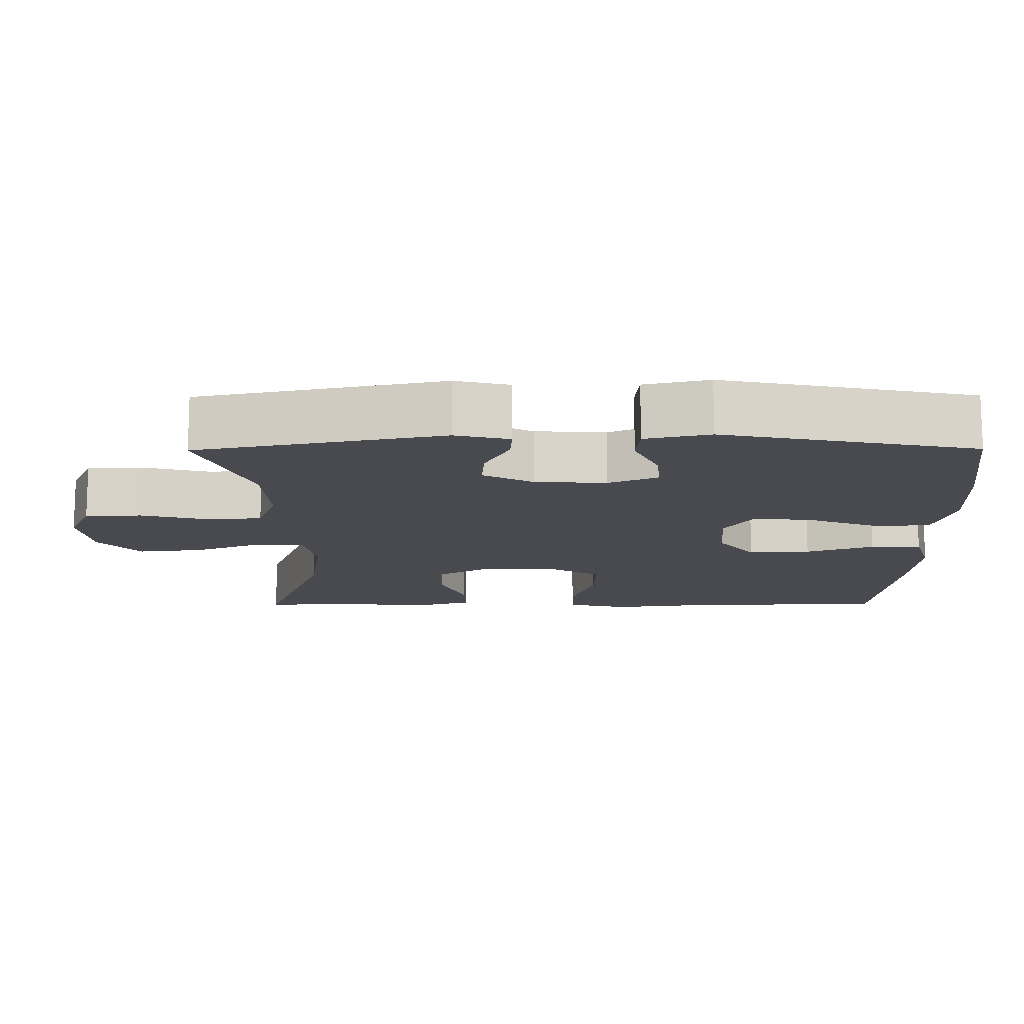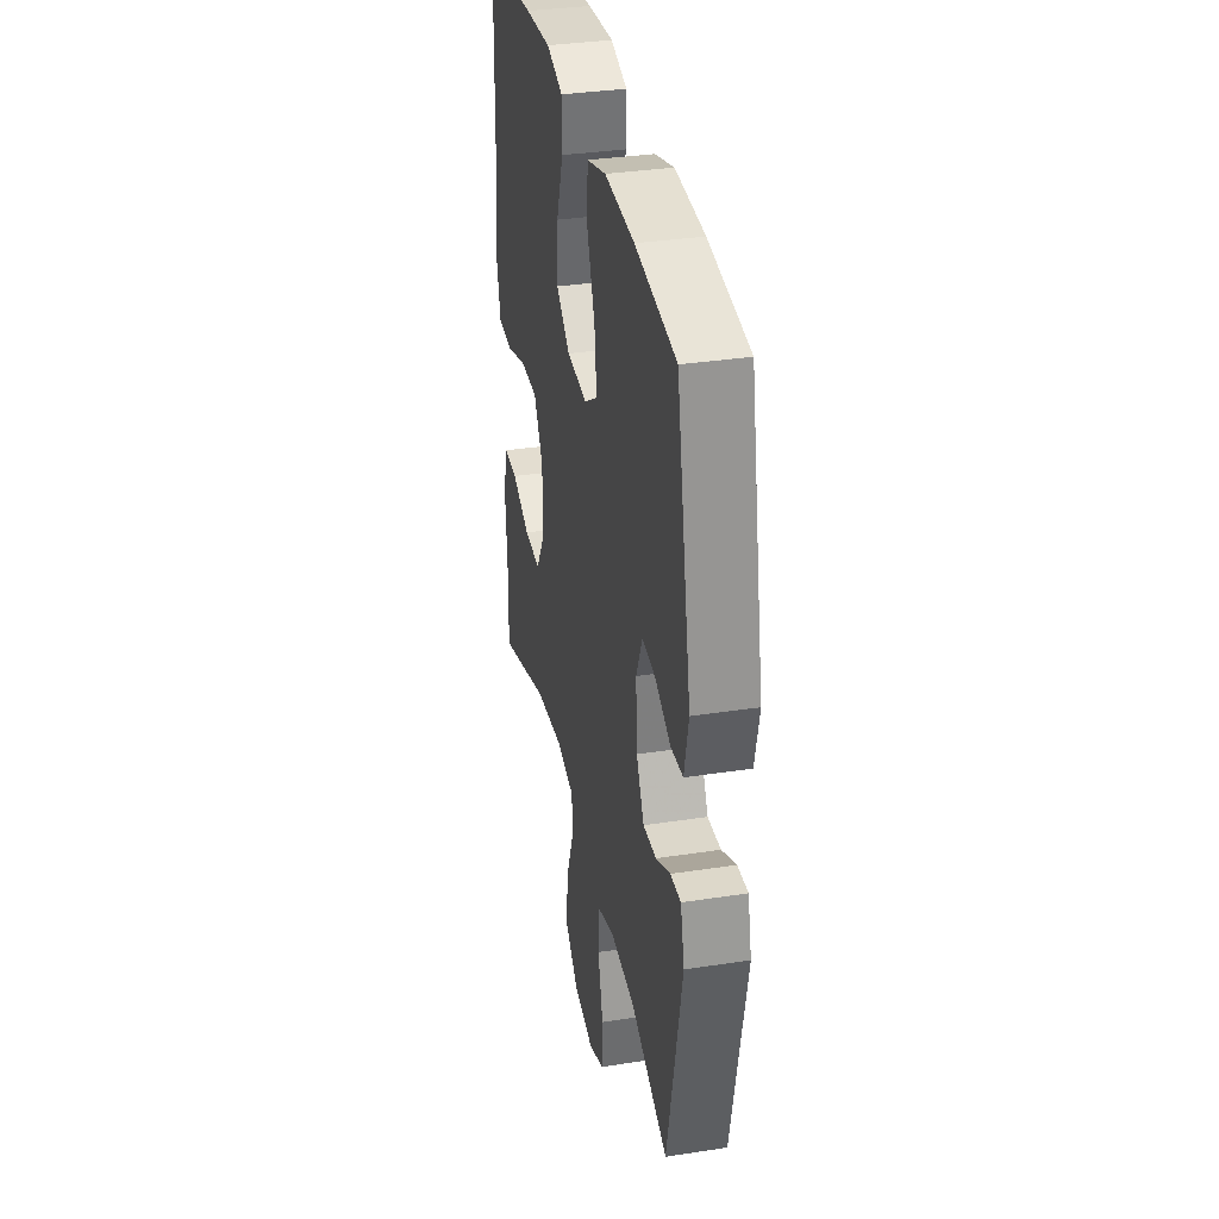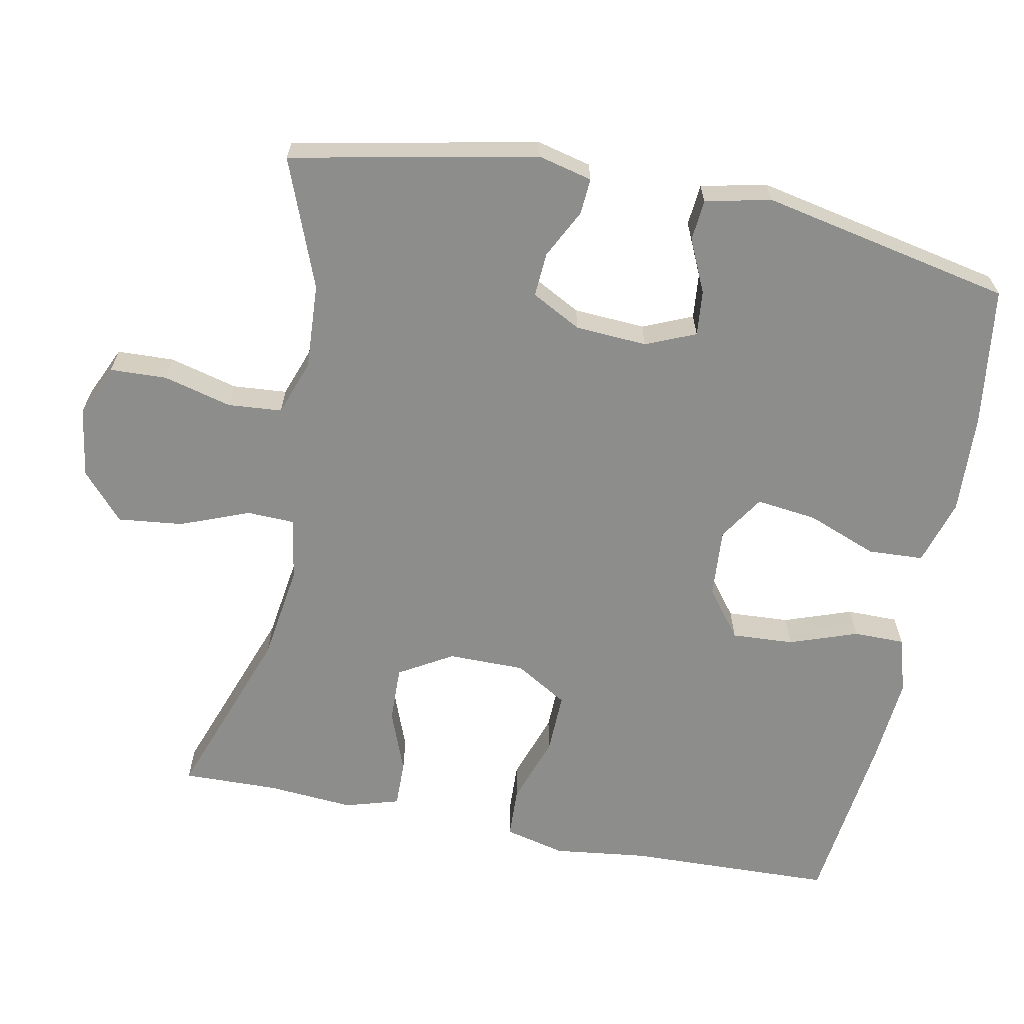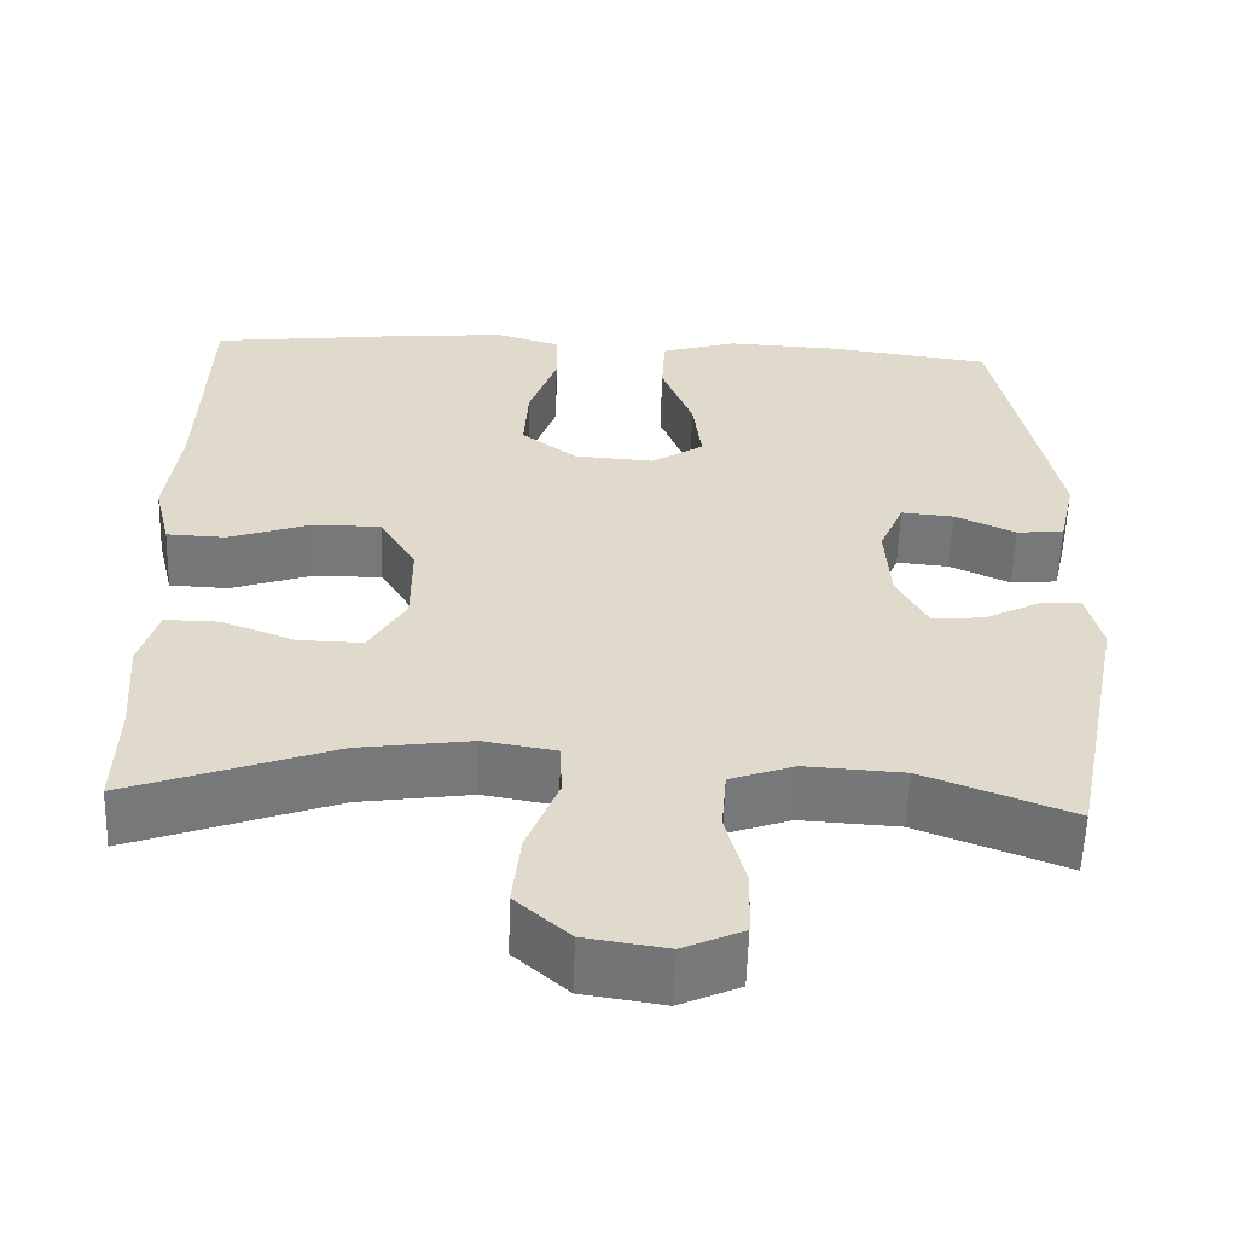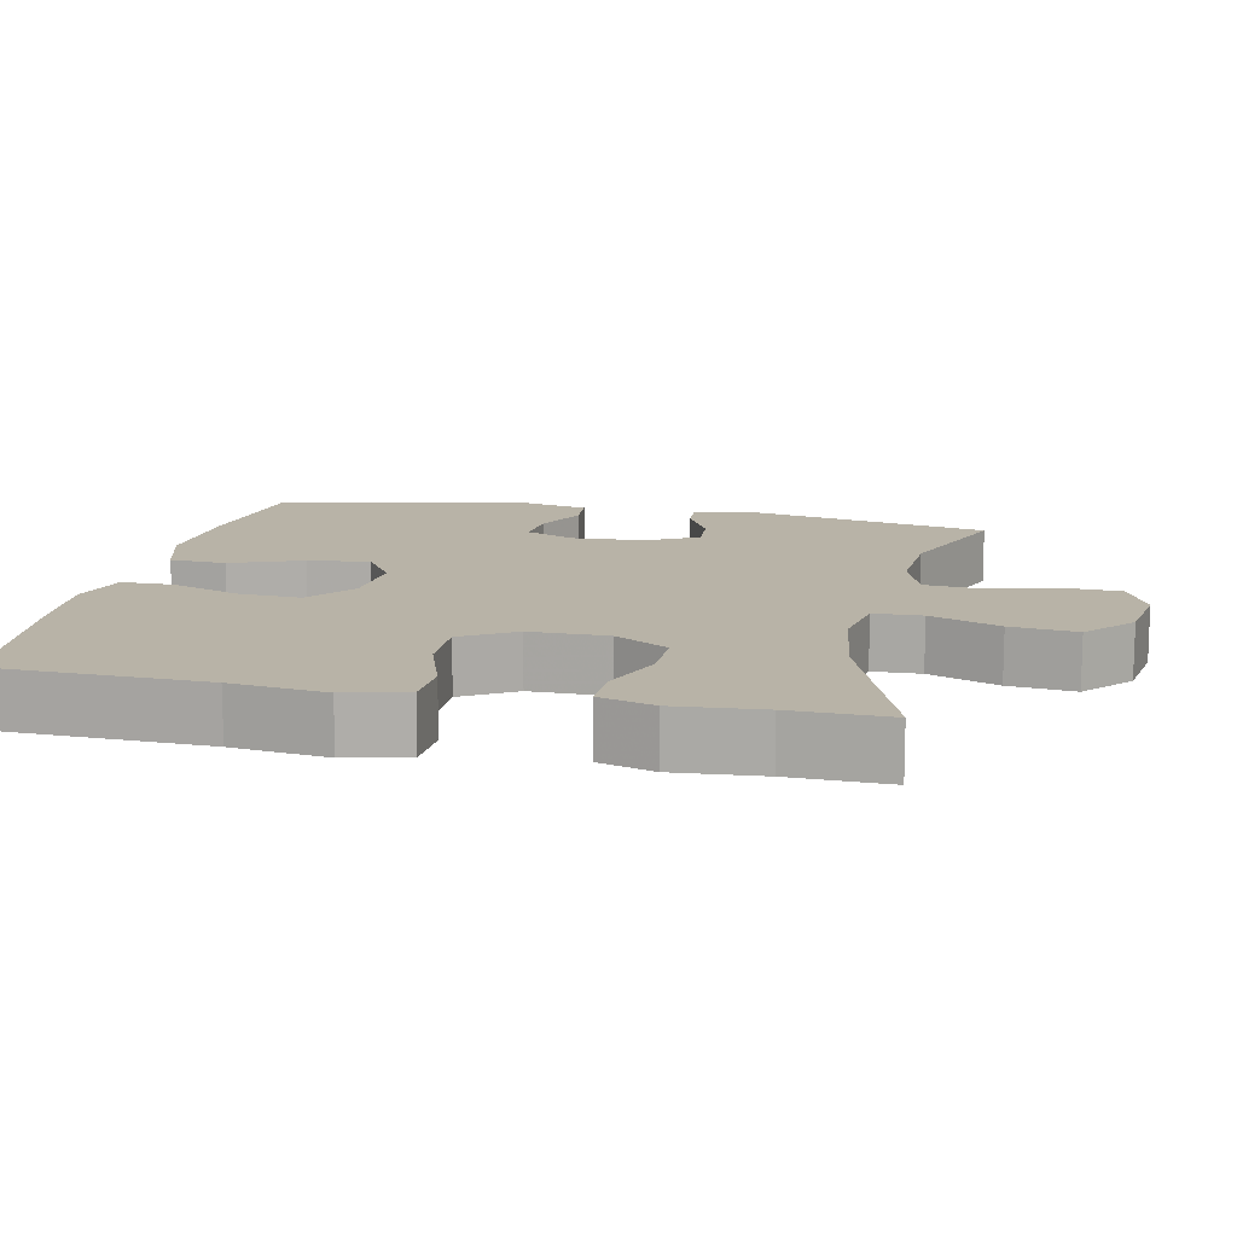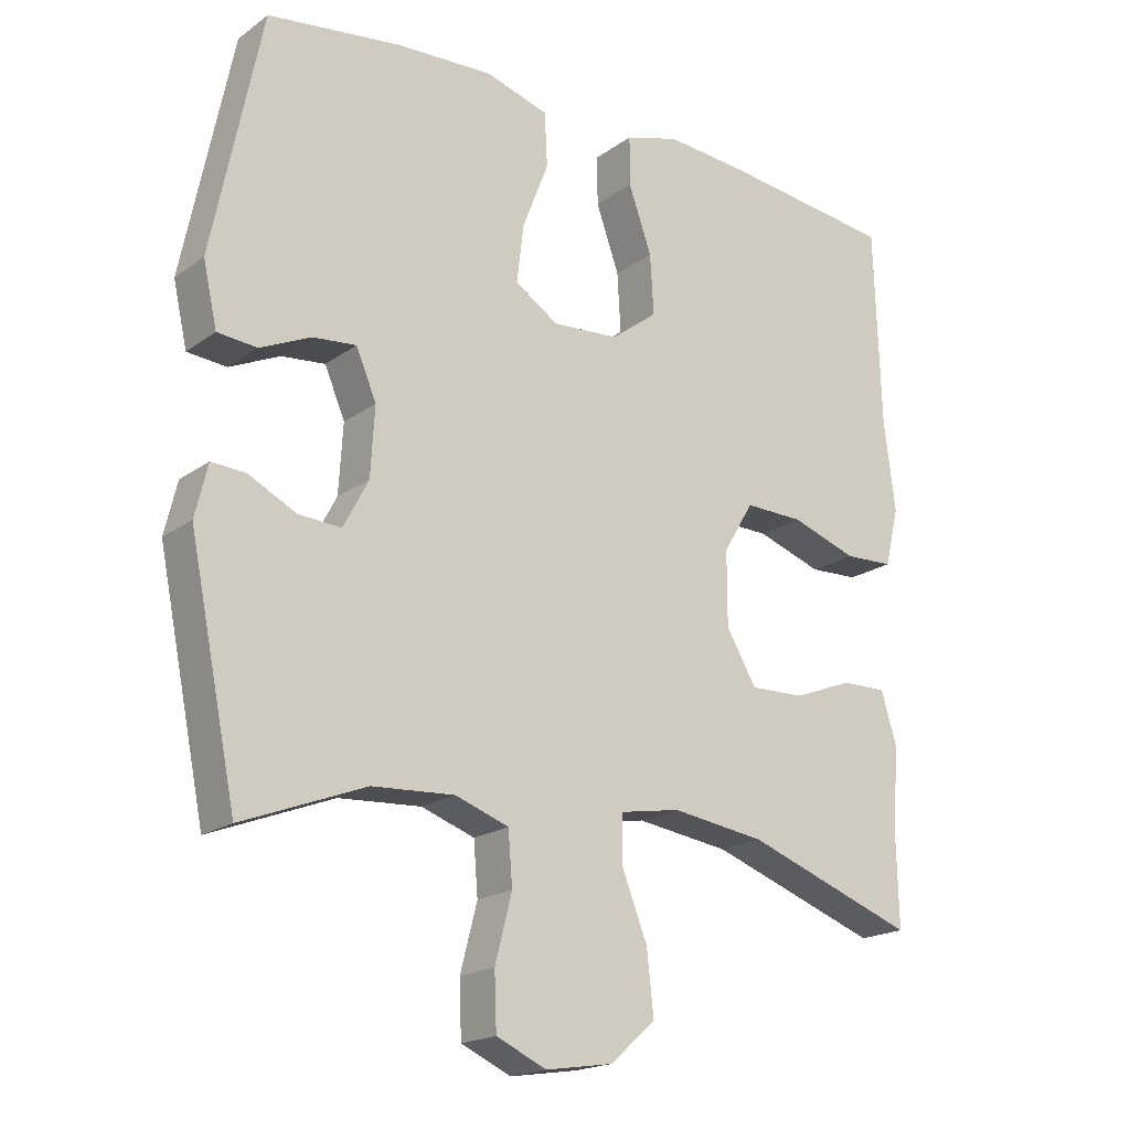
<metadata>
{"format":"obj","ext":"obj","renderer":"f3d","projection":"perspective","resolution":1024,"background":"white","views":[{"elev":-13.6,"azim":-89.6,"up":"+Y"},{"elev":34.6,"azim":-101.6,"up":"+Z"},{"elev":-64.5,"azim":-101.2,"up":"+Y"},{"elev":-57.4,"azim":178.2,"up":"+Z"},{"elev":12.9,"azim":102.1,"up":"+Y"},{"elev":-19.0,"azim":-37.1,"up":"+Z"}]}
</metadata>
<code>
v -0.5 0.07 -0.5
v -0.568 0.07 -0.165
v -0.55 0.07 -0.091
v -0.501 0.07 -0.094
v -0.434 0.07 -0.128
v -0.373 0.07 -0.132
v -0.337 0.07 -0.064
v -0.331 0.07 0.034
v -0.36 0.07 0.102
v -0.422 0.07 0.096
v -0.494 0.07 0.063
v -0.55 0.07 0.068
v -0.57 0.07 0.157
v -0.5 0.07 0.5
v -0.31 0.07 0.526
v -0.172 0.07 0.533
v -0.082 0.07 0.506
v -0.078 0.07 0.43
v -0.115 0.07 0.334
v -0.125 0.07 0.251
v -0.063 0.07 0.211
v 0.032 0.07 0.218
v 0.097 0.07 0.268
v 0.092 0.07 0.353
v 0.059 0.07 0.446
v 0.059 0.07 0.516
v 0.136 0.07 0.539
v 0.257 0.07 0.529
v 0.5 0.07 0.5
v 0.509 0.07 0.217
v 0.525 0.07 0.089
v 0.505 0.07 0.006
v 0.435 0.07 0.003
v 0.341 0.07 0.035
v 0.257 0.07 0.037
v 0.214 0.07 -0.035
v 0.214 0.07 -0.14
v 0.257 0.07 -0.213
v 0.334 0.07 -0.211
v 0.42 0.07 -0.178
v 0.484 0.07 -0.177
v 0.506 0.07 -0.251
v 0.497 0.07 -0.369
v 0.5 0.07 -0.5
v 0.258 0.07 -0.413
v 0.125 0.07 -0.394
v 0.039 0.07 -0.409
v 0.037 0.07 -0.474
v 0.074 0.07 -0.568
v 0.084 0.07 -0.657
v 0.02 0.07 -0.714
v -0.076 0.07 -0.729
v -0.147 0.07 -0.697
v -0.15 0.07 -0.619
v -0.126 0.07 -0.526
v -0.132 0.07 -0.452
v -0.208 0.07 -0.425
v -0.325 0.07 -0.432
v -0.5 0 -0.5
v -0.568 0 -0.165
v -0.55 0 -0.091
v -0.501 0 -0.094
v -0.434 0 -0.128
v -0.373 0 -0.132
v -0.337 0 -0.064
v -0.331 0 0.034
v -0.36 0 0.102
v -0.422 0 0.096
v -0.494 0 0.063
v -0.55 0 0.068
v -0.57 0 0.157
v -0.5 0 0.5
v -0.31 0 0.526
v -0.172 0 0.533
v -0.082 0 0.506
v -0.078 0 0.43
v -0.115 0 0.334
v -0.125 0 0.251
v -0.063 0 0.211
v 0.032 0 0.218
v 0.097 0 0.268
v 0.092 0 0.353
v 0.059 0 0.446
v 0.059 0 0.516
v 0.136 0 0.539
v 0.257 0 0.529
v 0.5 0 0.5
v 0.509 0 0.217
v 0.525 0 0.089
v 0.505 0 0.006
v 0.435 0 0.003
v 0.341 0 0.035
v 0.257 0 0.037
v 0.214 0 -0.035
v 0.214 0 -0.14
v 0.257 0 -0.213
v 0.334 0 -0.211
v 0.42 0 -0.178
v 0.484 0 -0.177
v 0.506 0 -0.251
v 0.497 0 -0.369
v 0.5 0 -0.5
v 0.258 0 -0.413
v 0.125 0 -0.394
v 0.039 0 -0.409
v 0.037 0 -0.474
v 0.074 0 -0.568
v 0.084 0 -0.657
v 0.02 0 -0.714
v -0.076 0 -0.729
v -0.147 0 -0.697
v -0.15 0 -0.619
v -0.126 0 -0.526
v -0.132 0 -0.452
v -0.208 0 -0.425
v -0.325 0 -0.432
f 52 53 54 55
f 52 55 56
f 51 52 56
f 48 49 50 51
f 47 48 51 56
f 43 44 45
f 43 45 46
f 42 43 46
f 39 40 41 42
f 38 39 42 46
f 37 38 46 47
f 31 32 33 34
f 30 31 34 35
f 29 30 35
f 28 29 35 36
f 24 25 26 27
f 23 24 27 28
f 16 17 18 19
f 16 19 20
f 15 16 20
f 14 15 20
f 13 14 20
f 10 11 12 13
f 9 10 13 20
f 8 9 20 21
f 2 3 4 5
f 58 1 2 5
f 57 58 5 6
f 36 37 47 56
f 23 28 36 56
f 22 23 56 57
f 7 8 21 22
f 6 7 22 57
f 113 112 111 110
f 114 113 110
f 114 110 109
f 109 108 107 106
f 114 109 106 105
f 103 102 101
f 104 103 101
f 104 101 100
f 100 99 98 97
f 104 100 97 96
f 105 104 96 95
f 92 91 90 89
f 93 92 89 88
f 93 88 87
f 94 93 87 86
f 85 84 83 82
f 86 85 82 81
f 77 76 75 74
f 78 77 74
f 78 74 73
f 78 73 72
f 78 72 71
f 71 70 69 68
f 78 71 68 67
f 79 78 67 66
f 63 62 61 60
f 63 60 59 116
f 64 63 116 115
f 114 105 95 94
f 114 94 86 81
f 115 114 81 80
f 80 79 66 65
f 115 80 65 64
f 1 59 60 2
f 2 60 61 3
f 3 61 62 4
f 4 62 63 5
f 5 63 64 6
f 6 64 65 7
f 7 65 66 8
f 8 66 67 9
f 9 67 68 10
f 10 68 69 11
f 11 69 70 12
f 12 70 71 13
f 13 71 72 14
f 14 72 73 15
f 15 73 74 16
f 16 74 75 17
f 17 75 76 18
f 18 76 77 19
f 19 77 78 20
f 20 78 79 21
f 21 79 80 22
f 22 80 81 23
f 23 81 82 24
f 24 82 83 25
f 25 83 84 26
f 26 84 85 27
f 27 85 86 28
f 28 86 87 29
f 29 87 88 30
f 30 88 89 31
f 31 89 90 32
f 32 90 91 33
f 33 91 92 34
f 34 92 93 35
f 35 93 94 36
f 36 94 95 37
f 37 95 96 38
f 38 96 97 39
f 39 97 98 40
f 40 98 99 41
f 41 99 100 42
f 42 100 101 43
f 43 101 102 44
f 44 102 103 45
f 45 103 104 46
f 46 104 105 47
f 47 105 106 48
f 48 106 107 49
f 49 107 108 50
f 50 108 109 51
f 51 109 110 52
f 52 110 111 53
f 53 111 112 54
f 54 112 113 55
f 55 113 114 56
f 56 114 115 57
f 57 115 116 58
f 58 116 59 1

</code>
